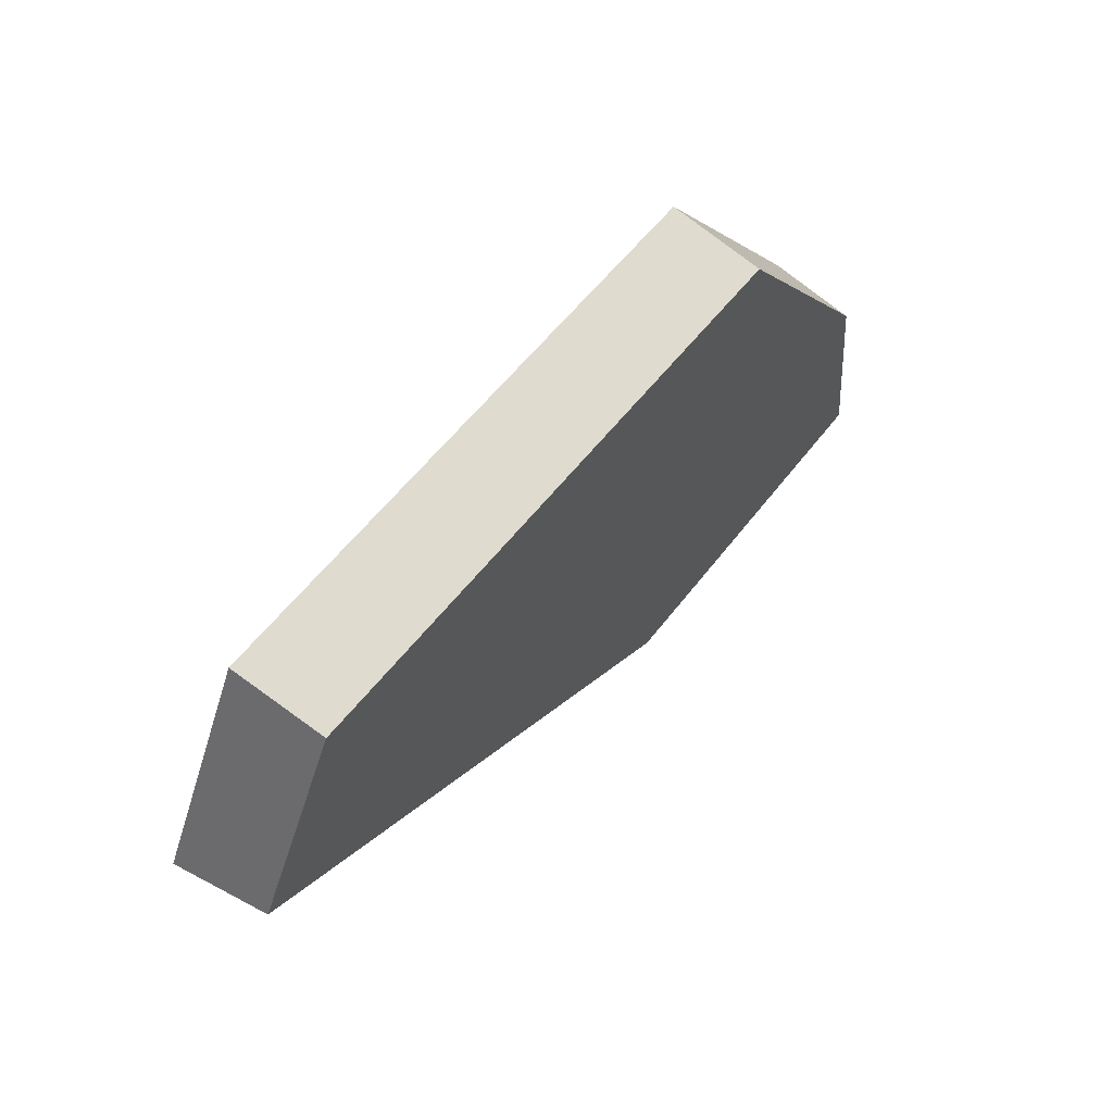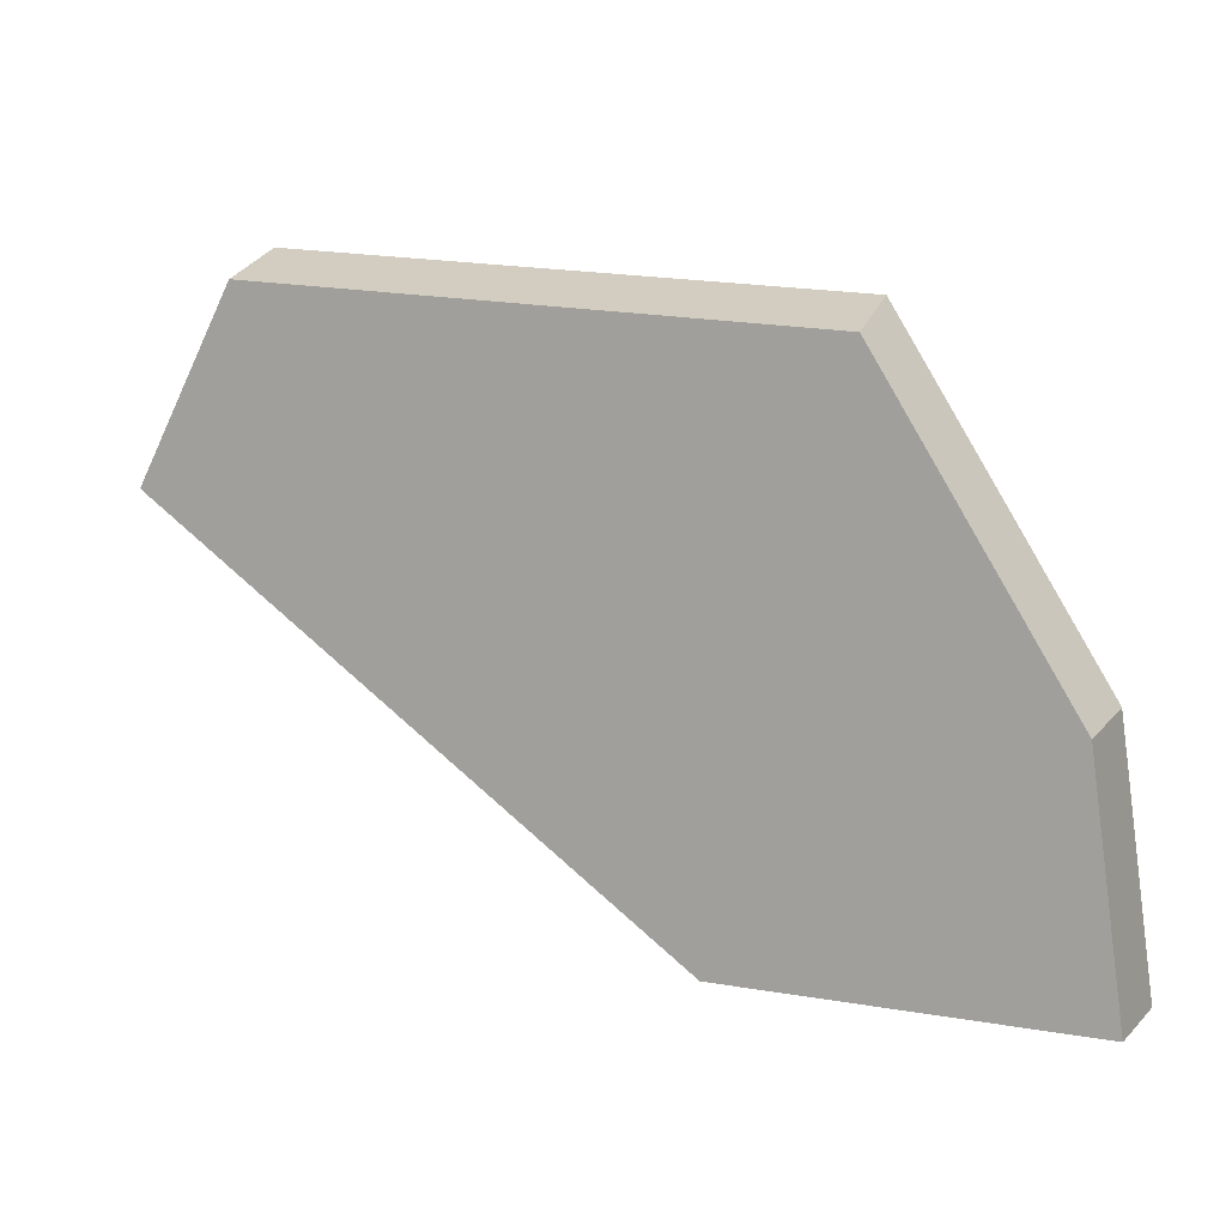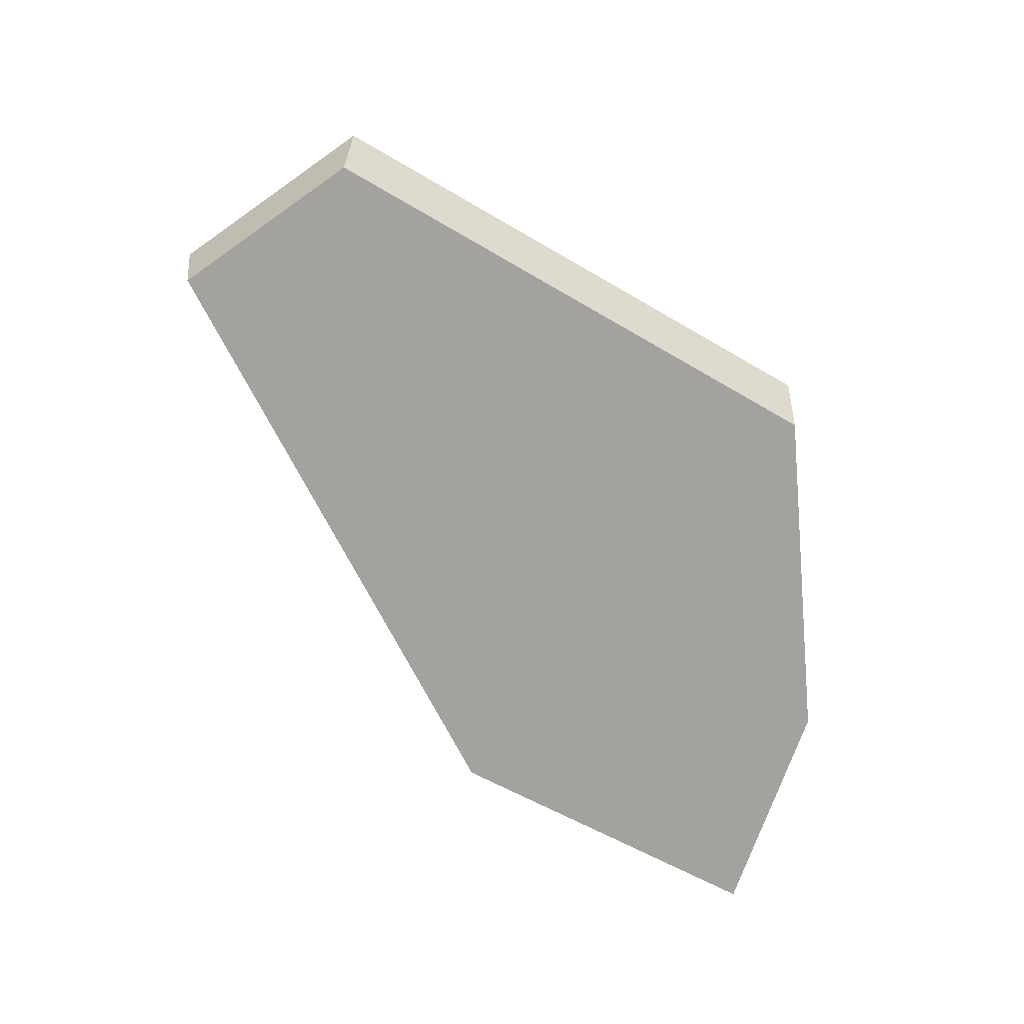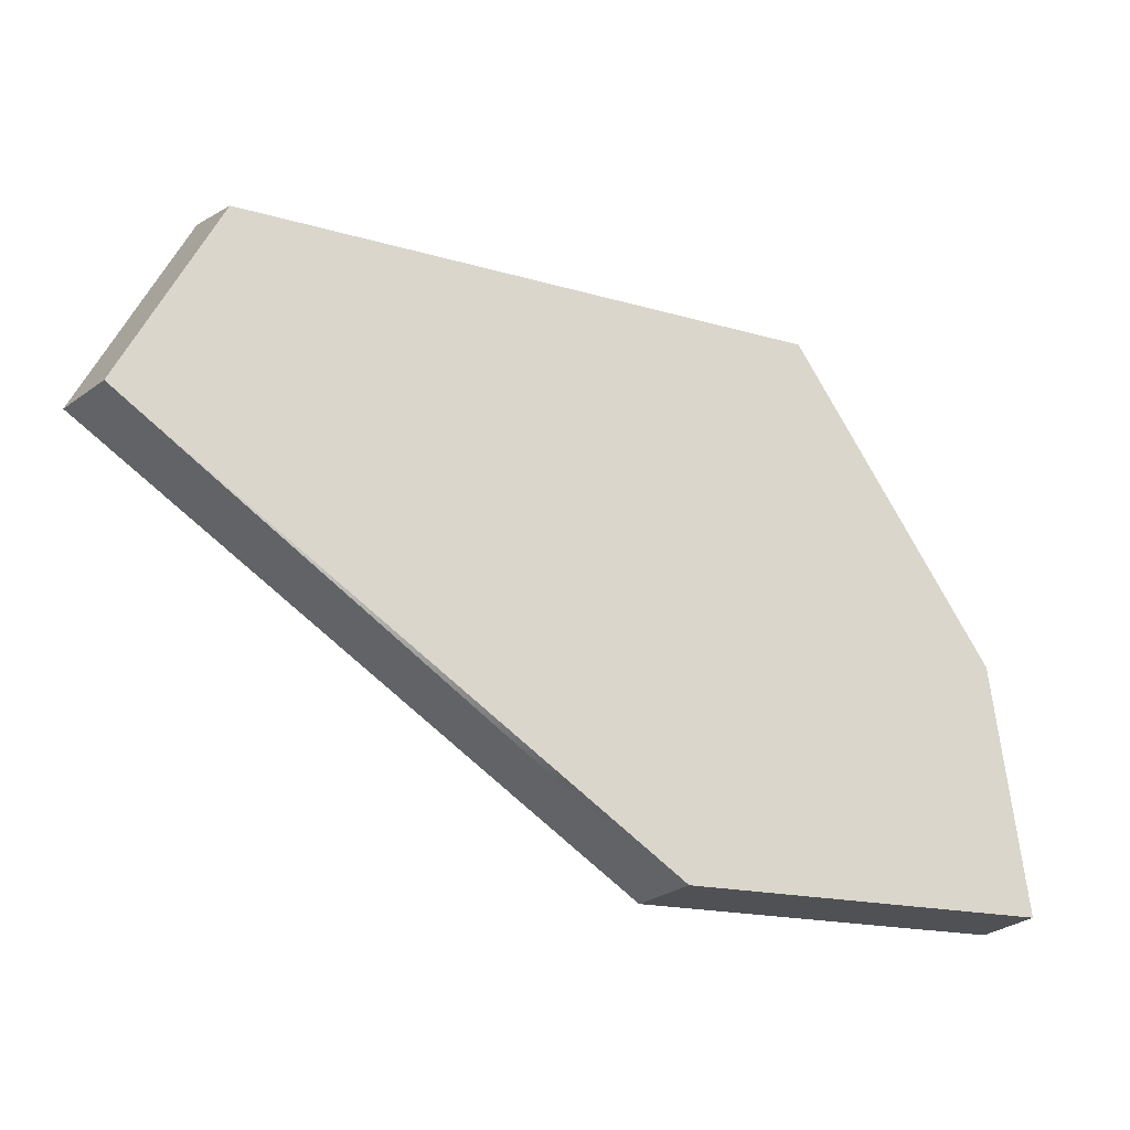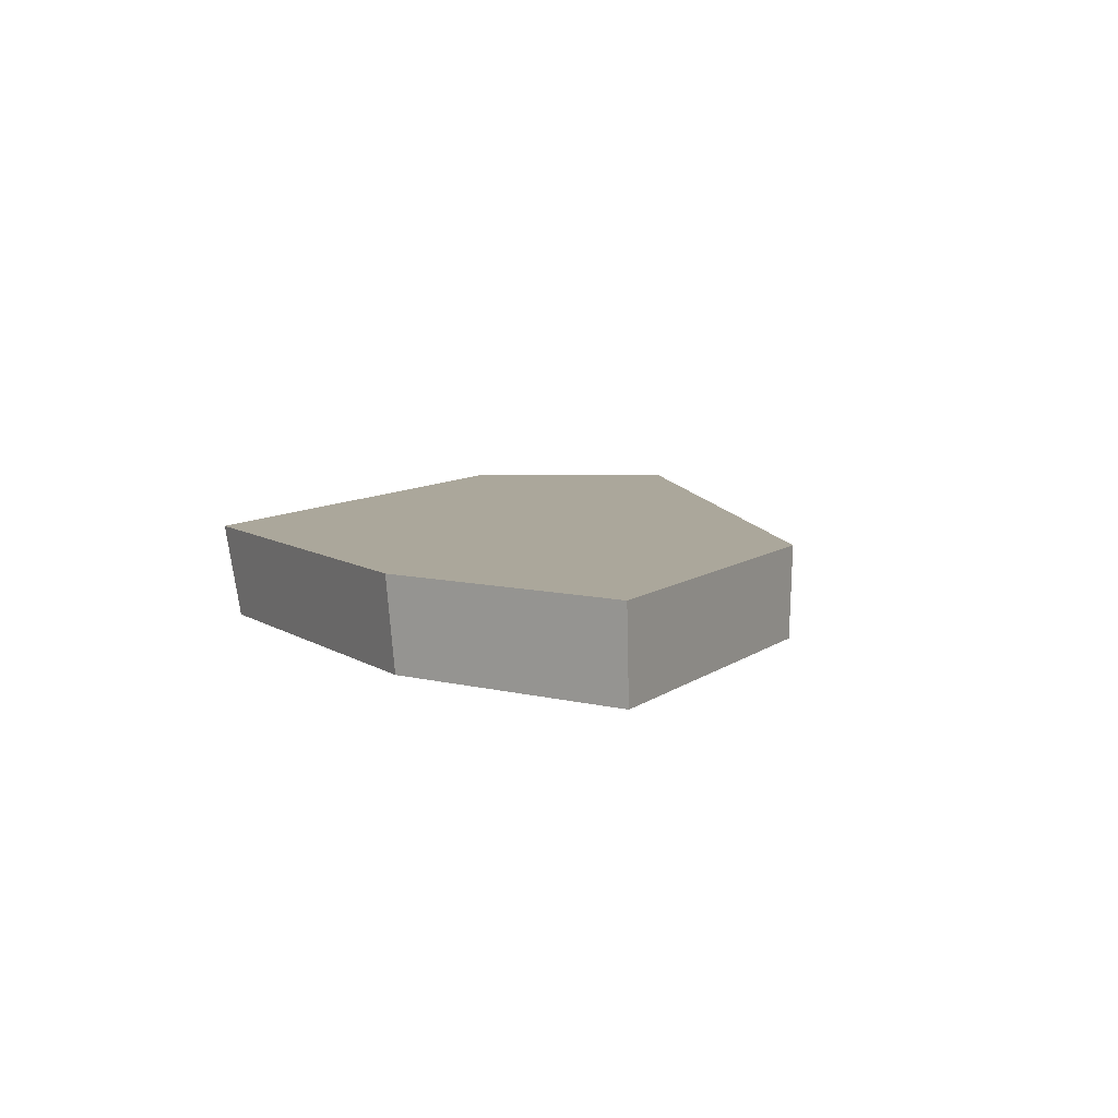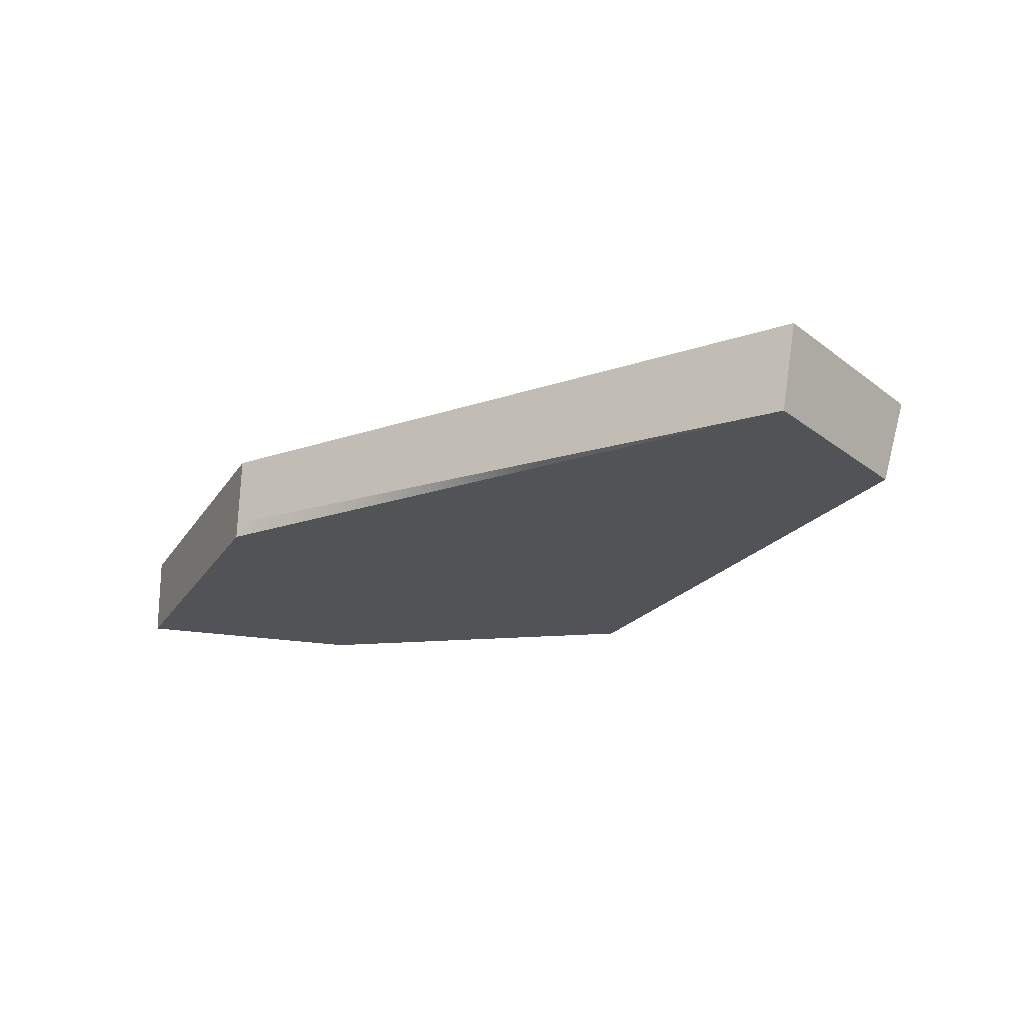
<metadata>
{"format":"obj","ext":"obj","renderer":"f3d","projection":"perspective","resolution":1024,"background":"white","views":[{"elev":62.8,"azim":128.0,"up":"+Y"},{"elev":10.8,"azim":-156.2,"up":"+Y"},{"elev":-72.5,"azim":152.9,"up":"+Z"},{"elev":-20.2,"azim":156.7,"up":"+Y"},{"elev":8.1,"azim":-62.6,"up":"+Z"},{"elev":-22.3,"azim":65.5,"up":"+Z"}]}
</metadata>
<code>
g ScreenEffect_Crack002_v_091
v -0.01318 -0.06931 -0.01011
v -0.01289 -0.06931 -0.006445
v 0.1087 0.01748 -0.01011
v 0.1087 0.01748 -0.01011
v -0.01162 -0.06931 0.009891
v 0.1125 0.01903 0.009891
v -0.09336 -0.06931 -0.00864
v -0.01318 -0.06931 -0.01011
v -0.09329 -0.06931 -0.01011
v -0.01289 -0.06931 -0.006445
v -0.09424 -0.06931 0.009891
v -0.01162 -0.06931 0.009891
v -0.01162 -0.06931 0.009891
v 0.08811 0.06511 0.009891
v 0.1125 0.01903 0.009891
v -0.04081 0.05884 0.009891
v -0.08658 -0.01376 0.009891
v -0.09424 -0.06931 0.009891
v -0.09336 -0.06931 -0.00864
v -0.08658 -0.01376 0.009891
v -0.09424 -0.06931 0.009891
v -0.09329 -0.06931 -0.01011
v -0.08585 -0.01533 -0.01011
v -0.04241 0.05357 -0.01011
v -0.08658 -0.01376 0.009891
v -0.08585 -0.01533 -0.01011
v -0.04081 0.05884 0.009891
v 0.1125 0.01903 0.009891
v 0.08636 0.05983 -0.01011
v 0.1087 0.01748 -0.01011
v 0.08811 0.06511 0.009891
v 0.08636 0.05983 -0.01011
v -0.04081 0.05884 0.009891
v -0.04241 0.05357 -0.01011
v 0.08811 0.06511 0.009891
v -0.09329 -0.06931 -0.01011
v -0.04241 0.05357 -0.01011
v -0.08585 -0.01533 -0.01011
v 0.1087 0.01748 -0.01011
v -0.01318 -0.06931 -0.01011
v 0.08636 0.05983 -0.01011
g ScreenEffect_Crack002_v_091_0
f 3 2 1
f 5 2 4
f 6 5 4
f 9 8 7
f 10 7 8
f 7 10 11
f 12 11 10
f 15 14 13
f 14 16 13
f 16 17 13
f 13 17 18
f 21 20 19
f 19 20 22
f 20 23 22
f 26 25 24
f 27 24 25
f 30 29 28
f 31 28 29
f 34 33 32
f 35 32 33
f 38 37 36
f 37 39 36
f 36 39 40
f 41 39 37

</code>
